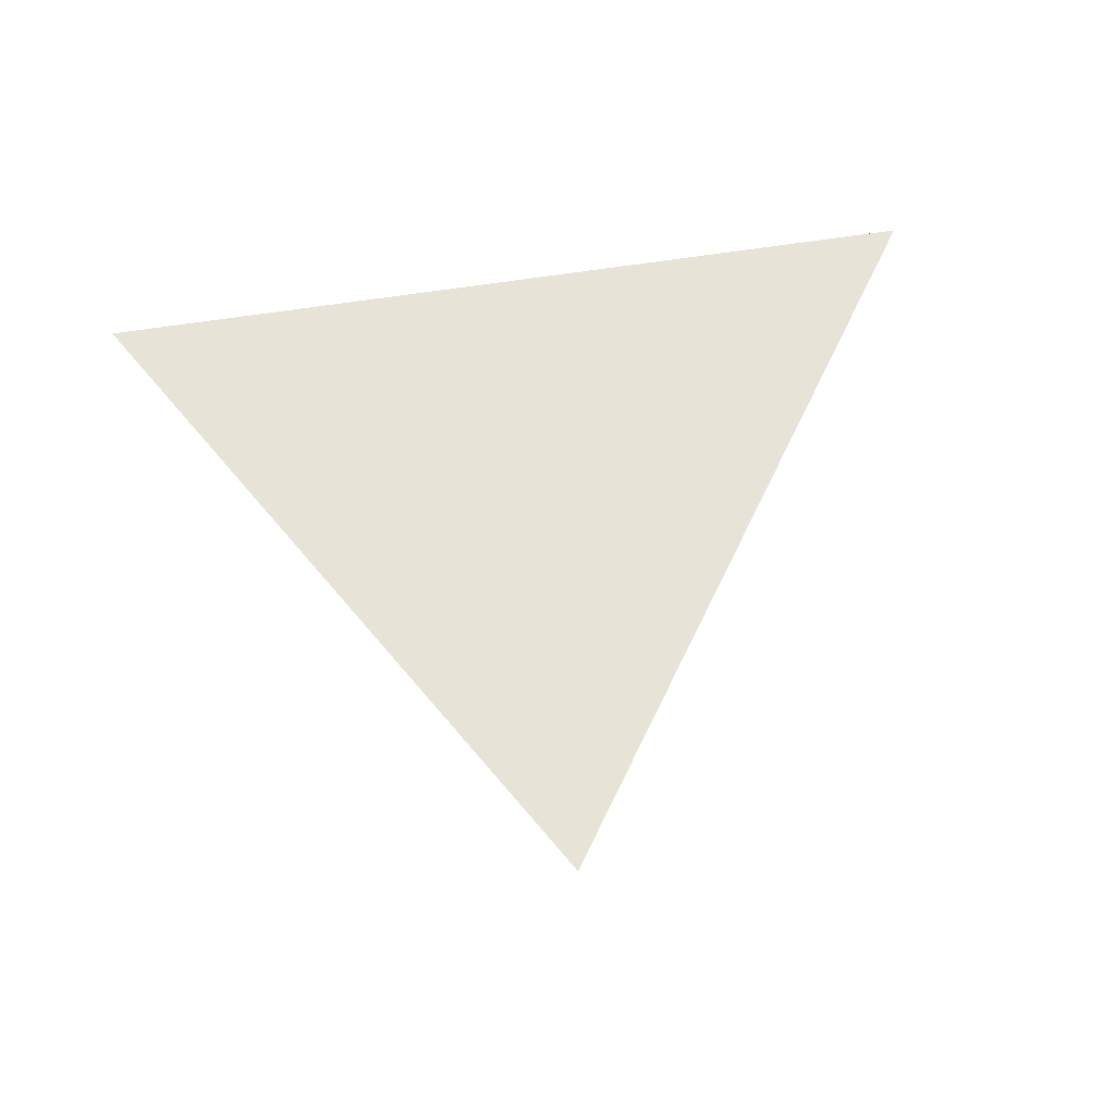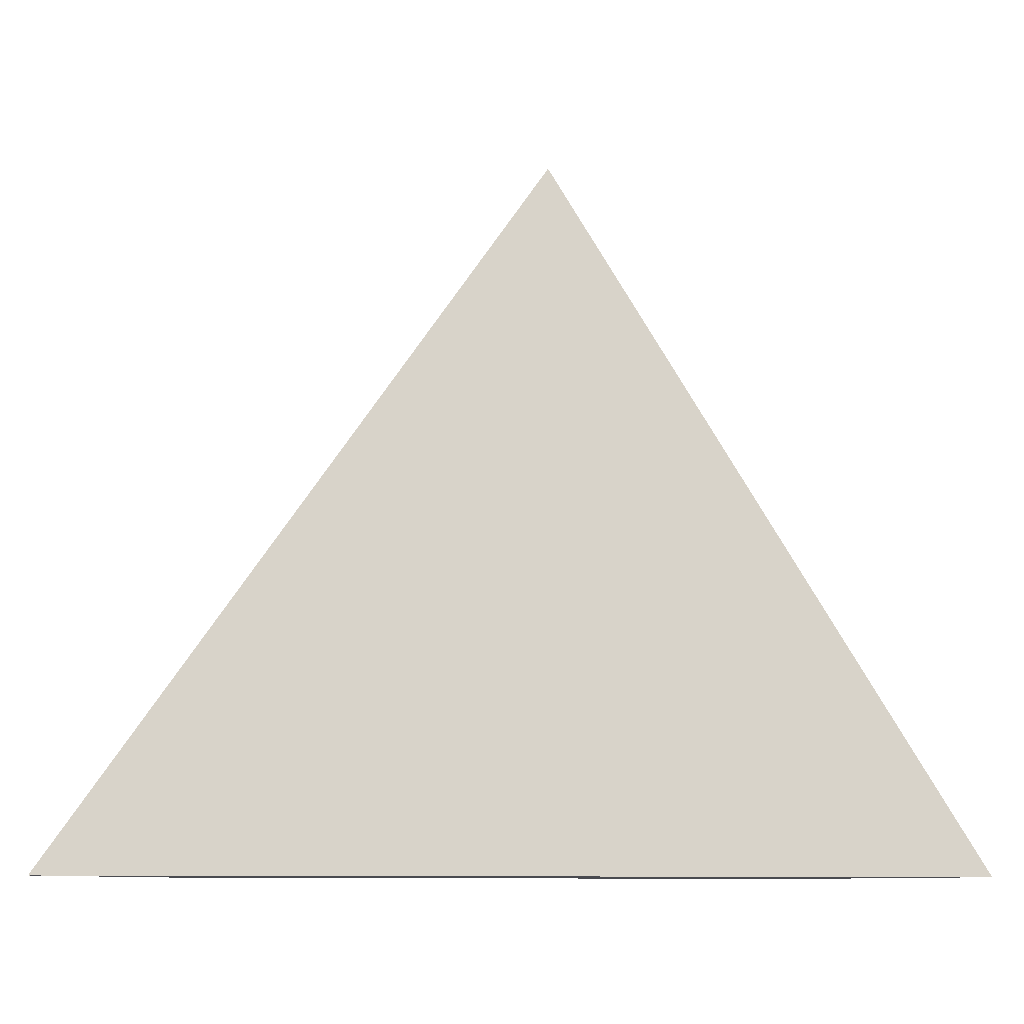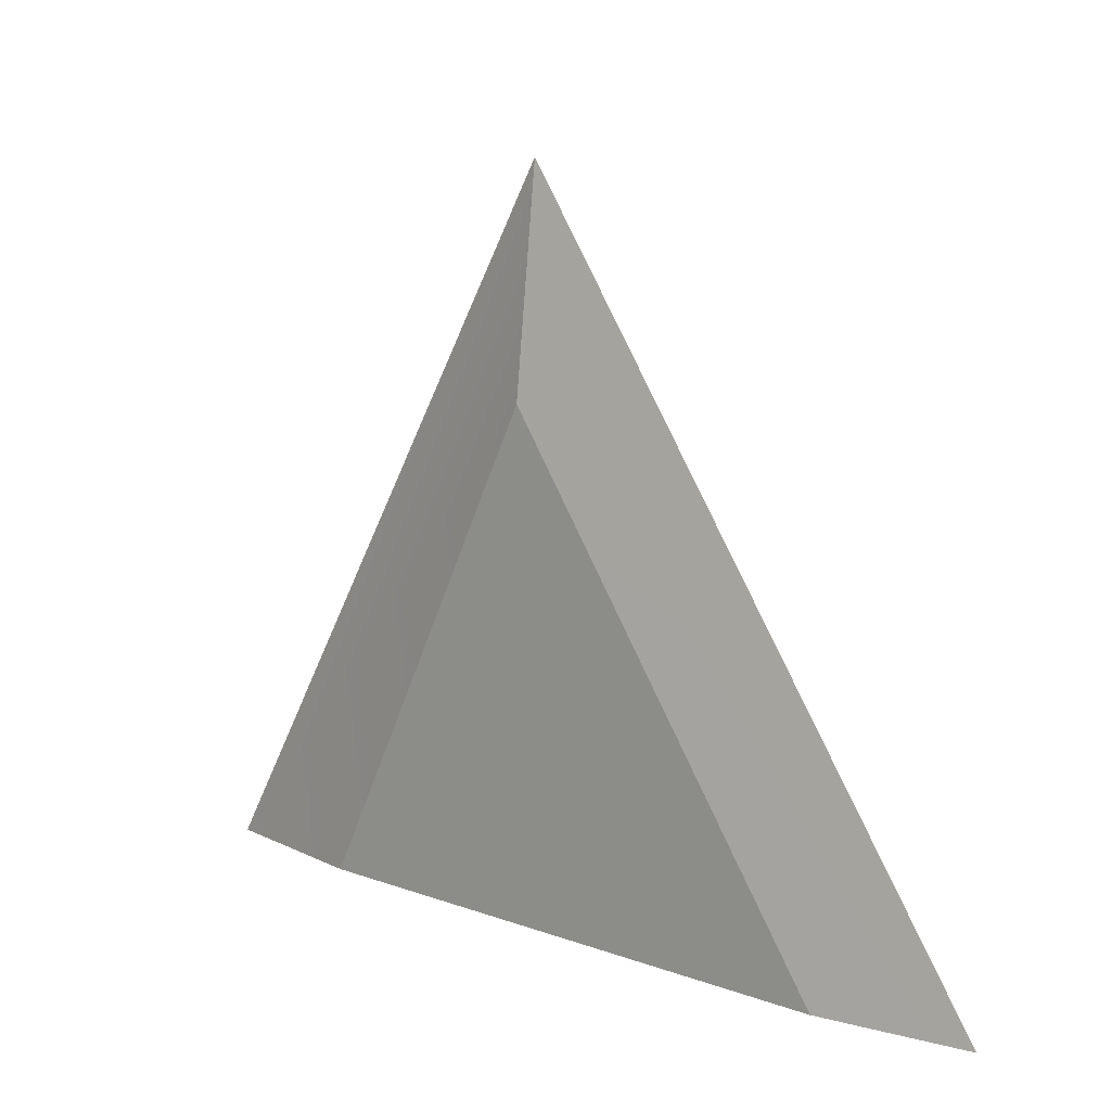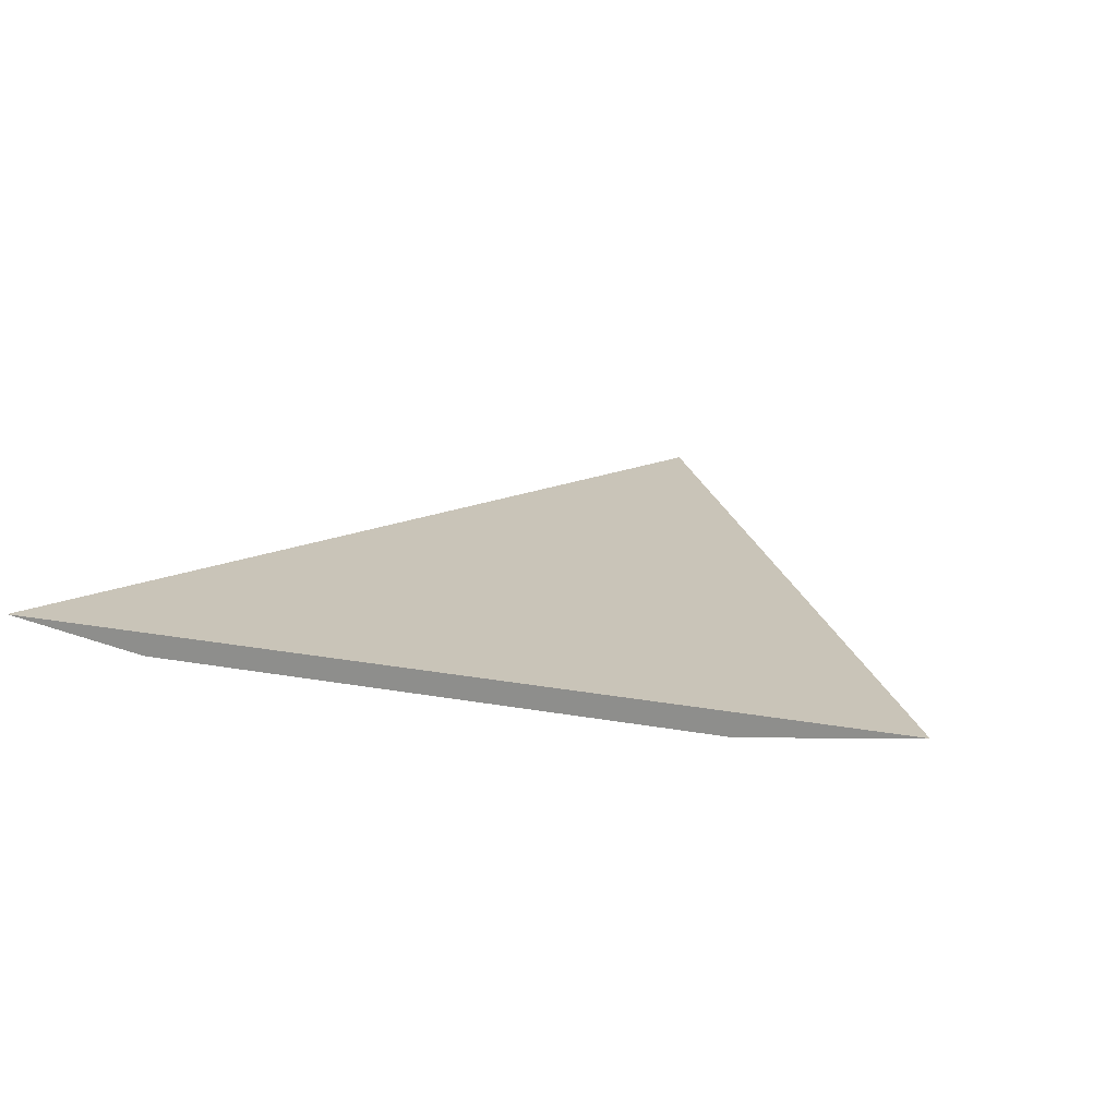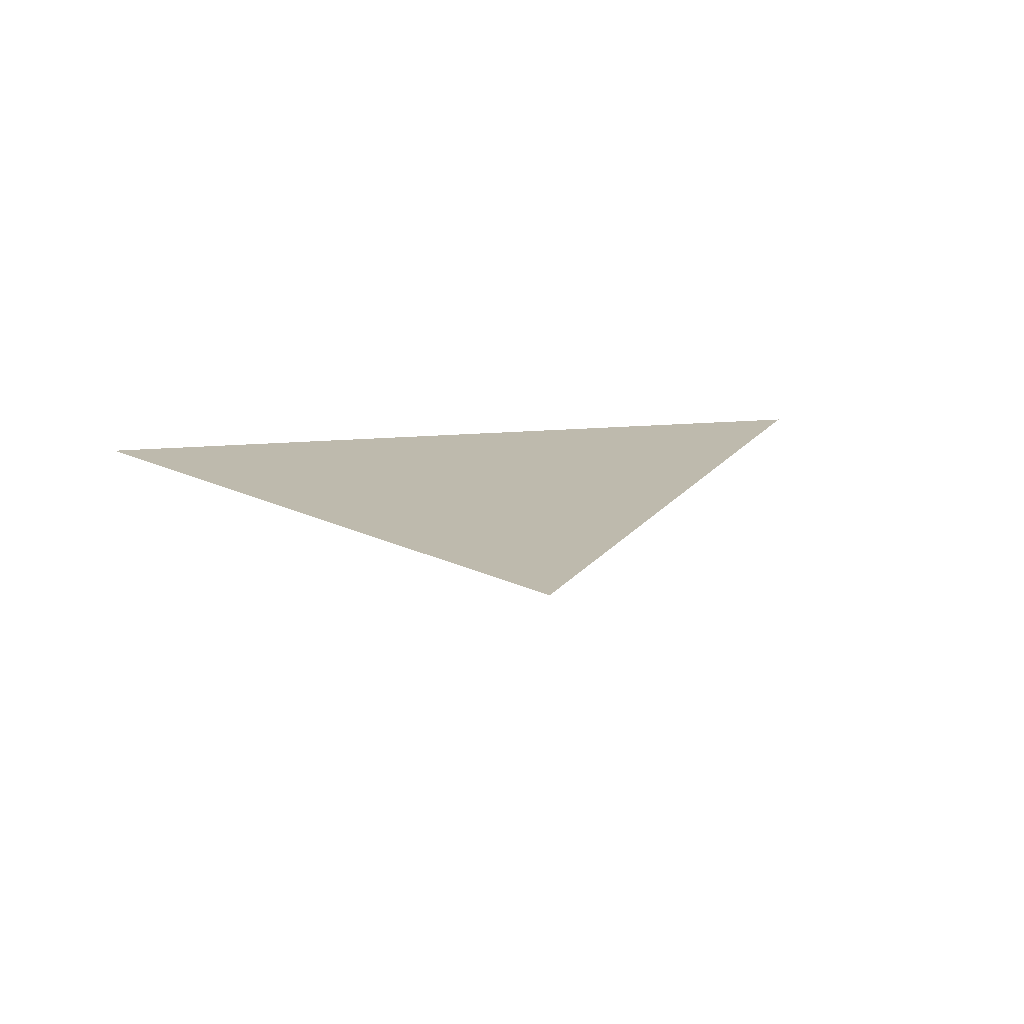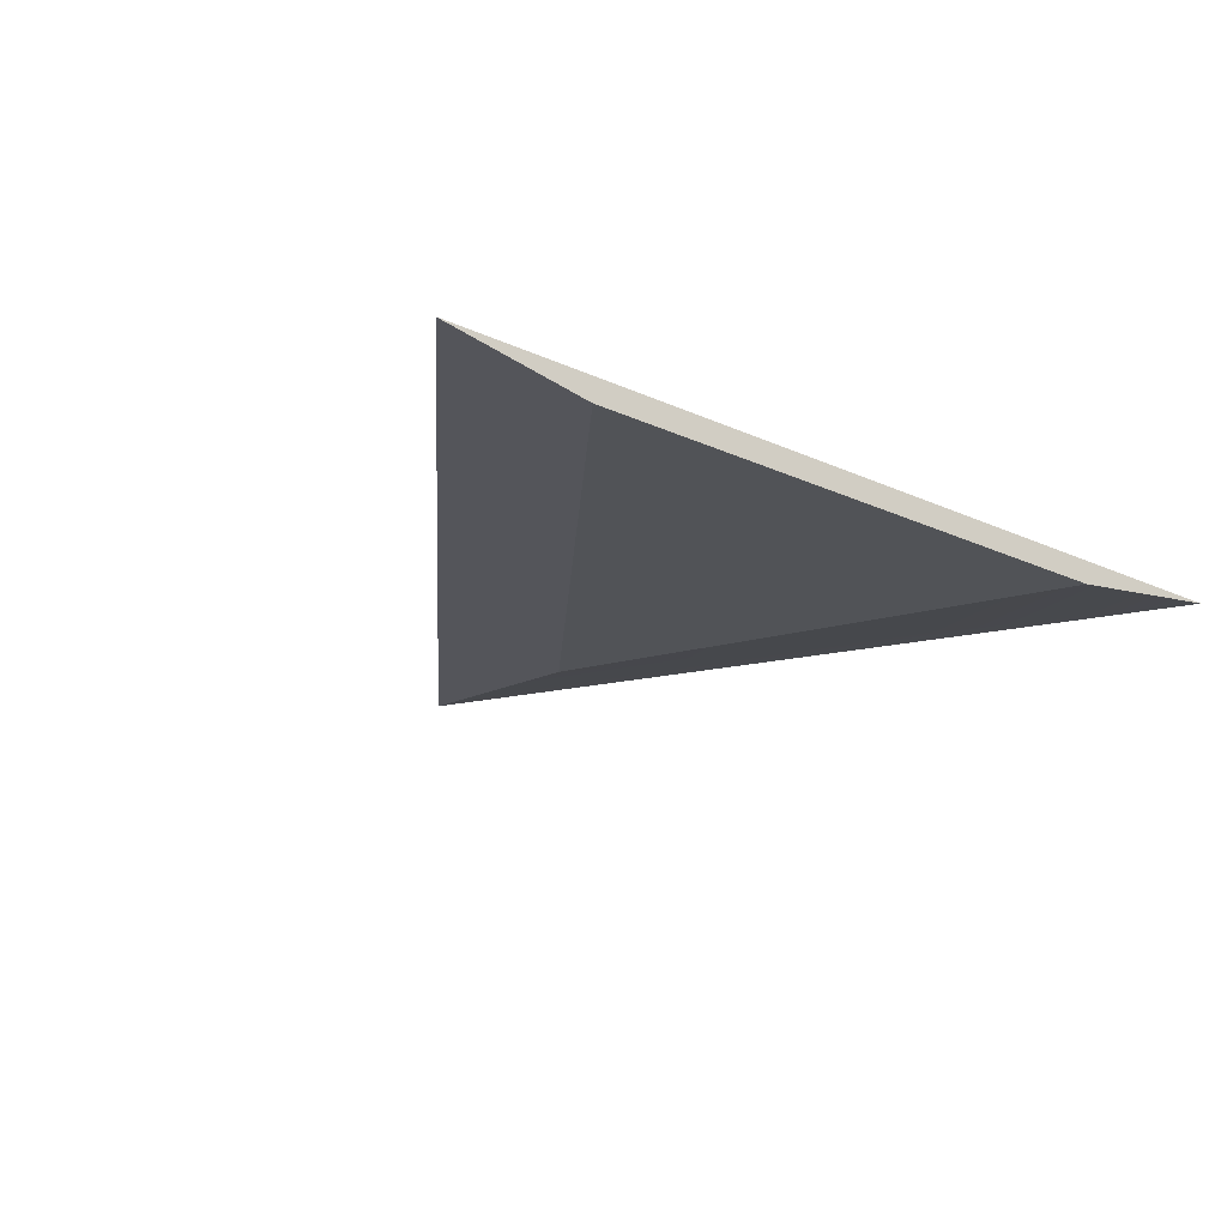
<metadata>
{"format":"obj","ext":"obj","renderer":"f3d","projection":"perspective","resolution":1024,"background":"white","views":[{"elev":62.6,"azim":-9.1,"up":"+Y"},{"elev":-13.6,"azim":178.7,"up":"+Z"},{"elev":10.8,"azim":42.5,"up":"+Z"},{"elev":20.1,"azim":-161.5,"up":"+Y"},{"elev":15.4,"azim":-11.8,"up":"+Y"},{"elev":-22.2,"azim":141.5,"up":"+Y"}]}
</metadata>
<code>
o Parachute
g Prism
v 0.9966 0.025 -0.5
v -0.849 0.025 -0.5
v 0 0.025 0.9464
v -0.849 0.025 -0.5
v -0.5 -0.025 -0.5
v 0 0.025 0.9464
v 0 -0.025 0.5
v -0.5 -0.025 -0.5
v 0.6916 -0.025 -0.5
v 0 -0.025 0.5
v 0.6916 -0.025 -0.5
v 0.9966 0.025 -0.5
v 0 -0.025 0.5
v 0 0.025 0.9464
v 0.9966 0.025 -0.5
v -0.849 0.025 -0.5
v 0.6916 -0.025 -0.5
v -0.5 -0.025 -0.5
g Prism_0
f 7 6 4 5
f 14 13 11 12
f 17 18 16 15
g Prism_1
f 1 2 3
f 8 9 10

</code>
